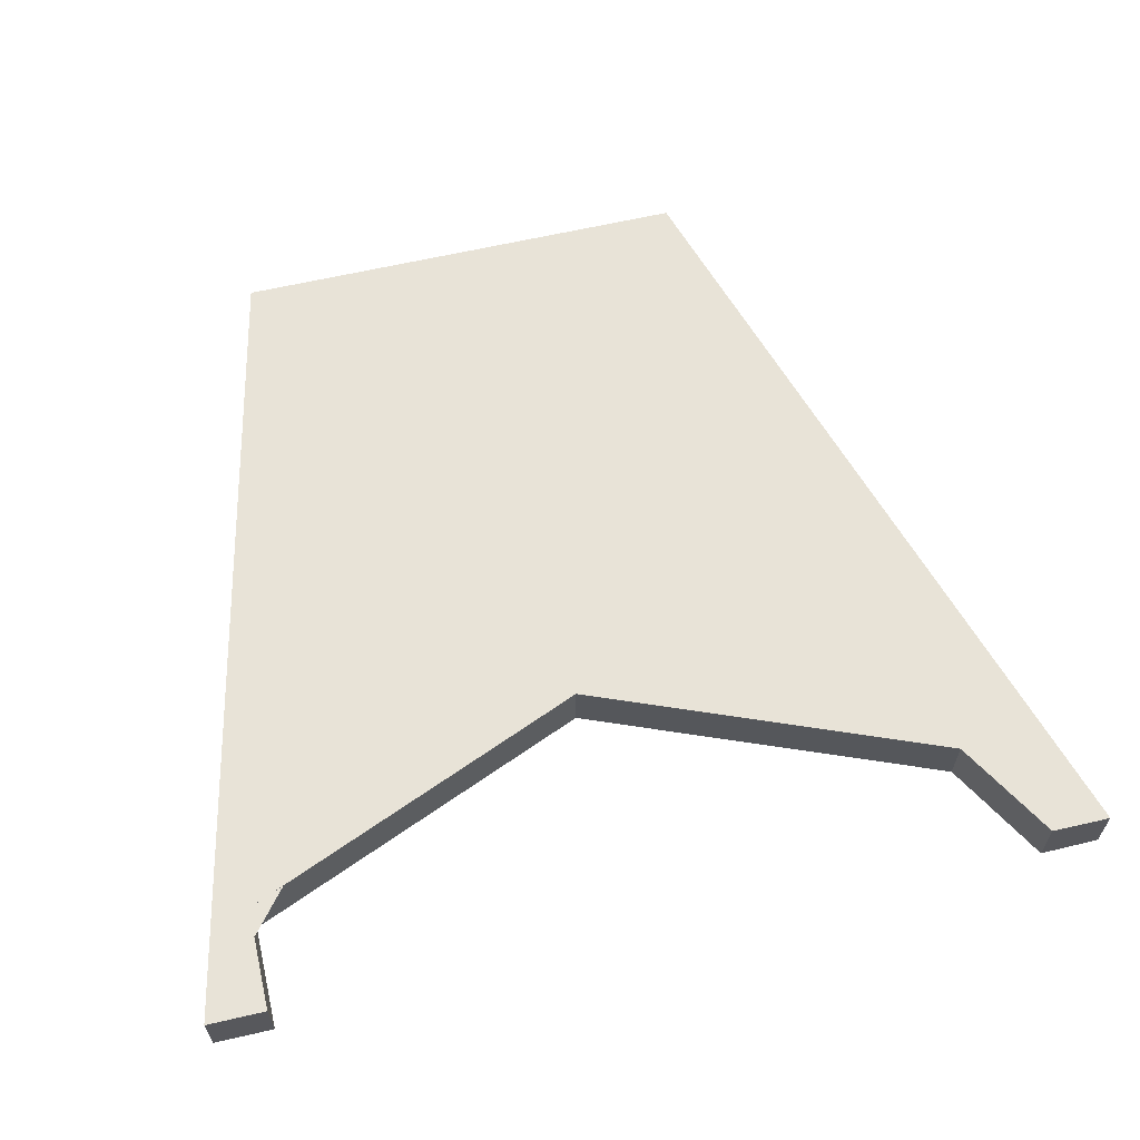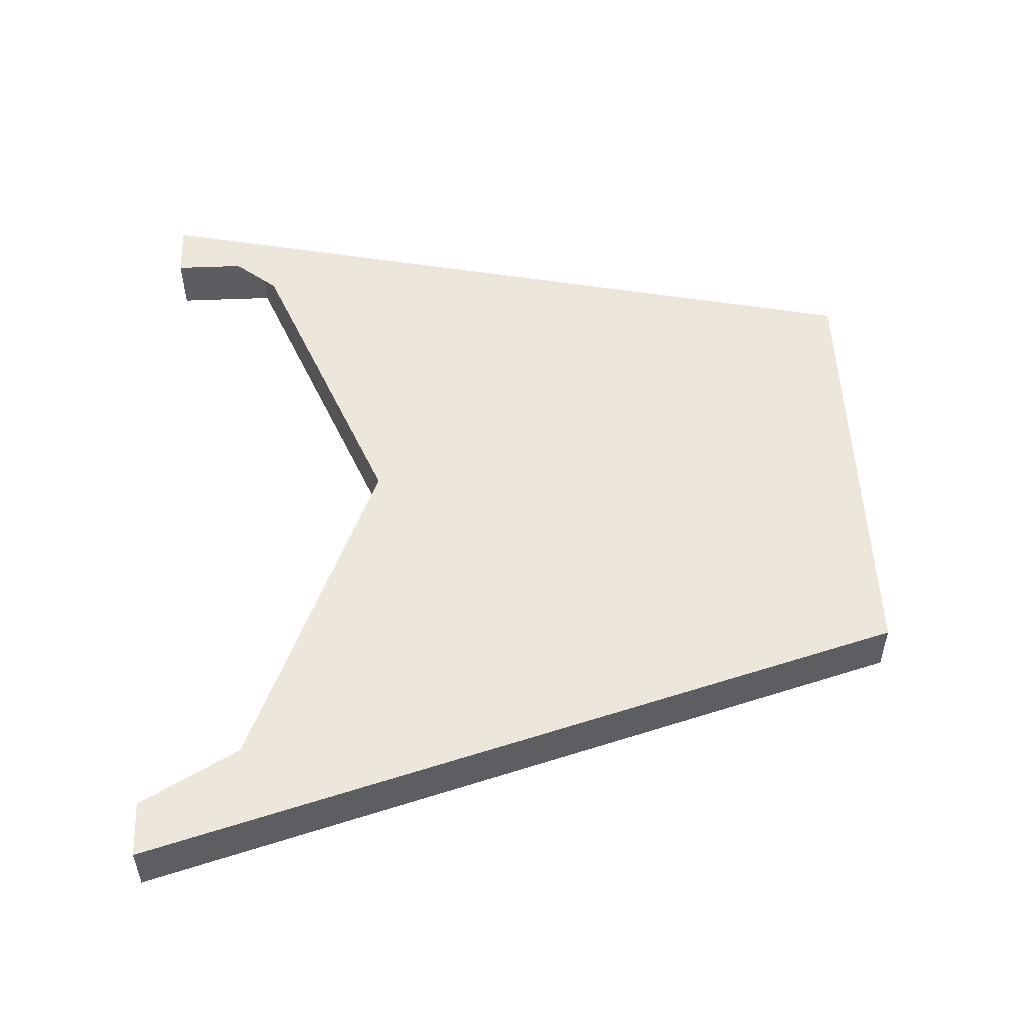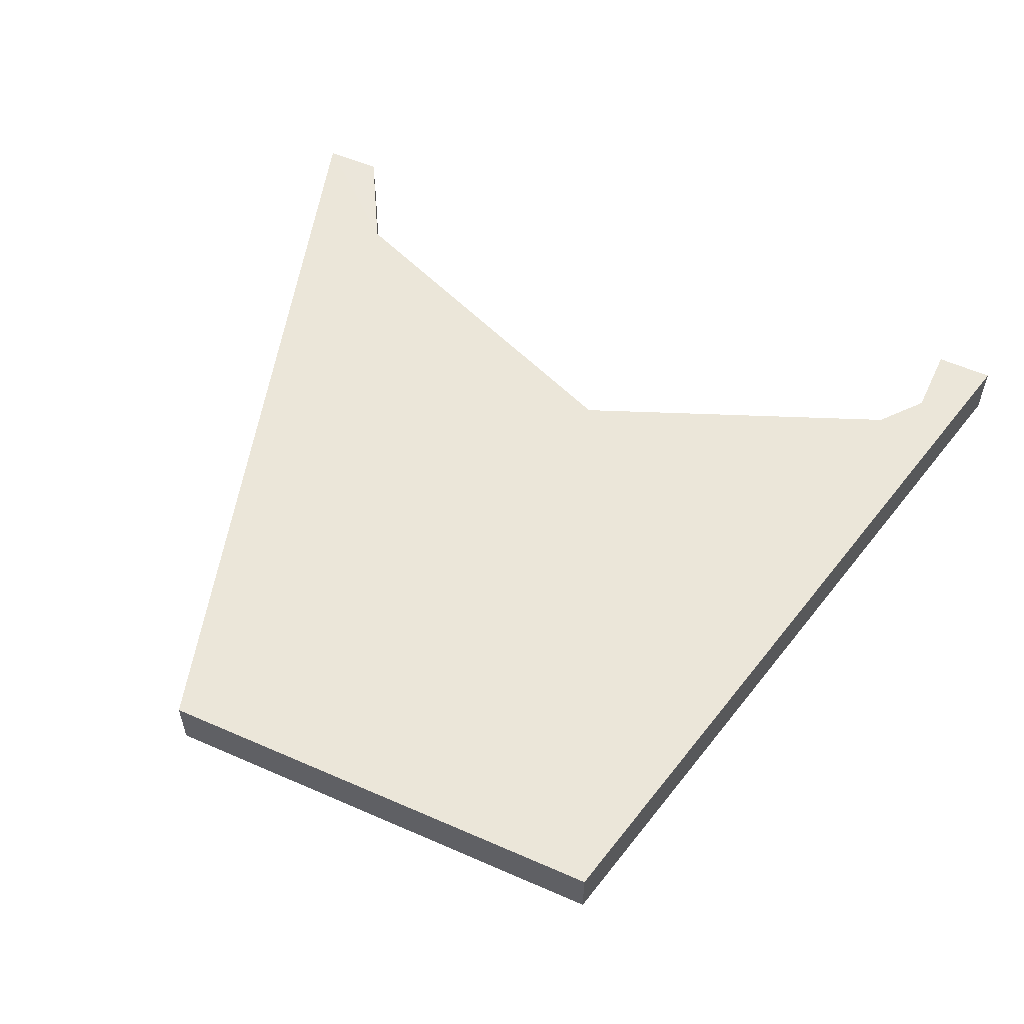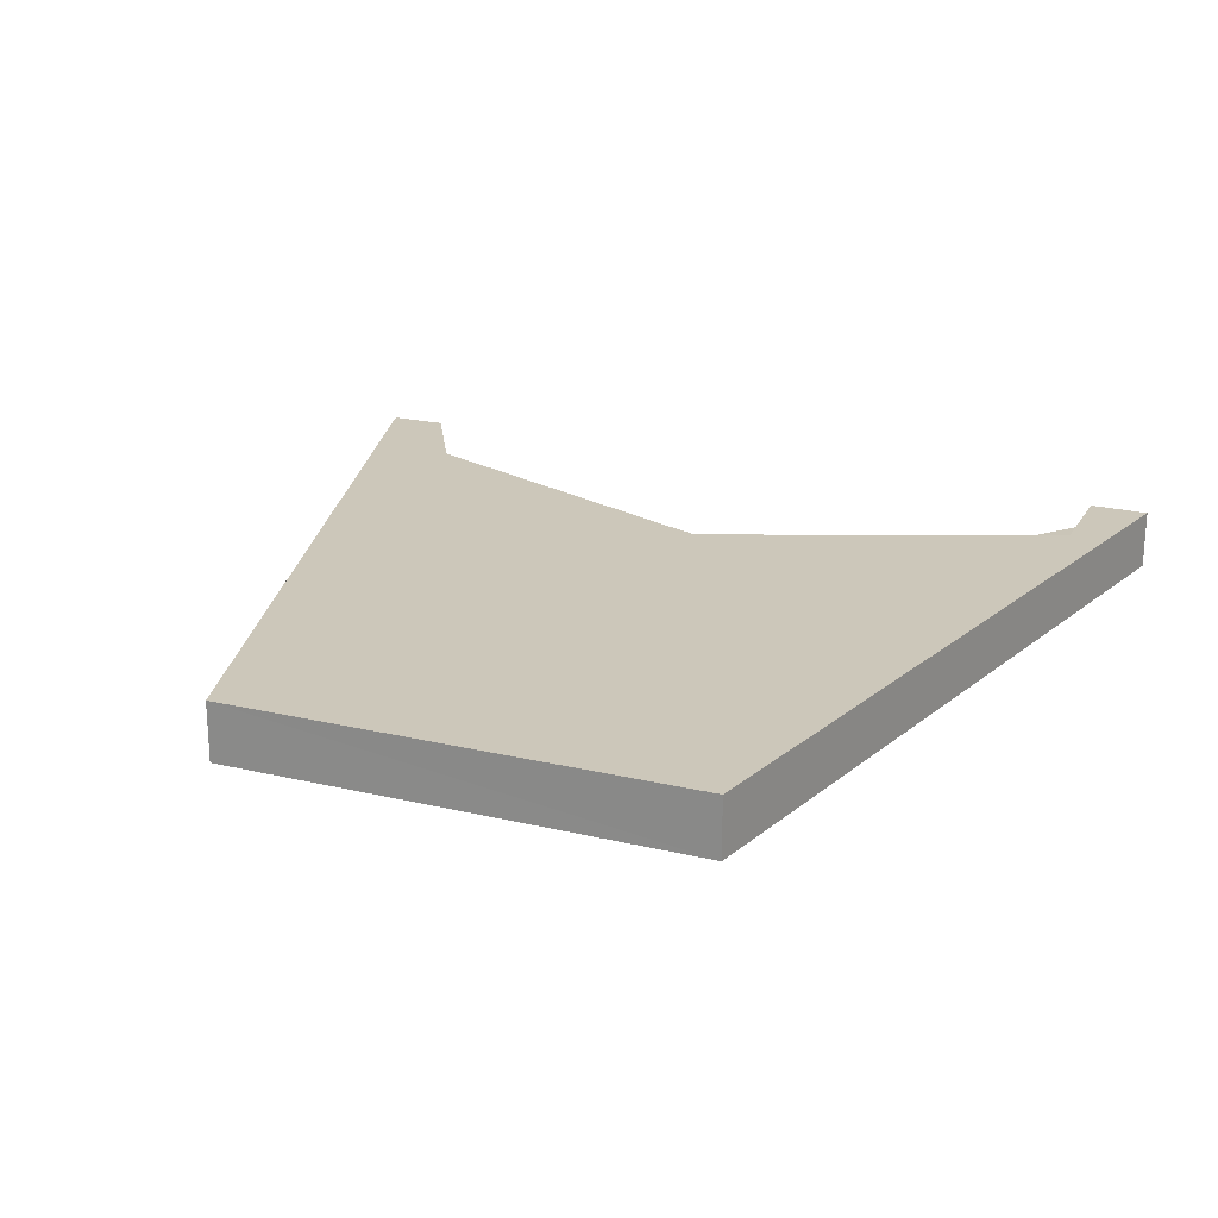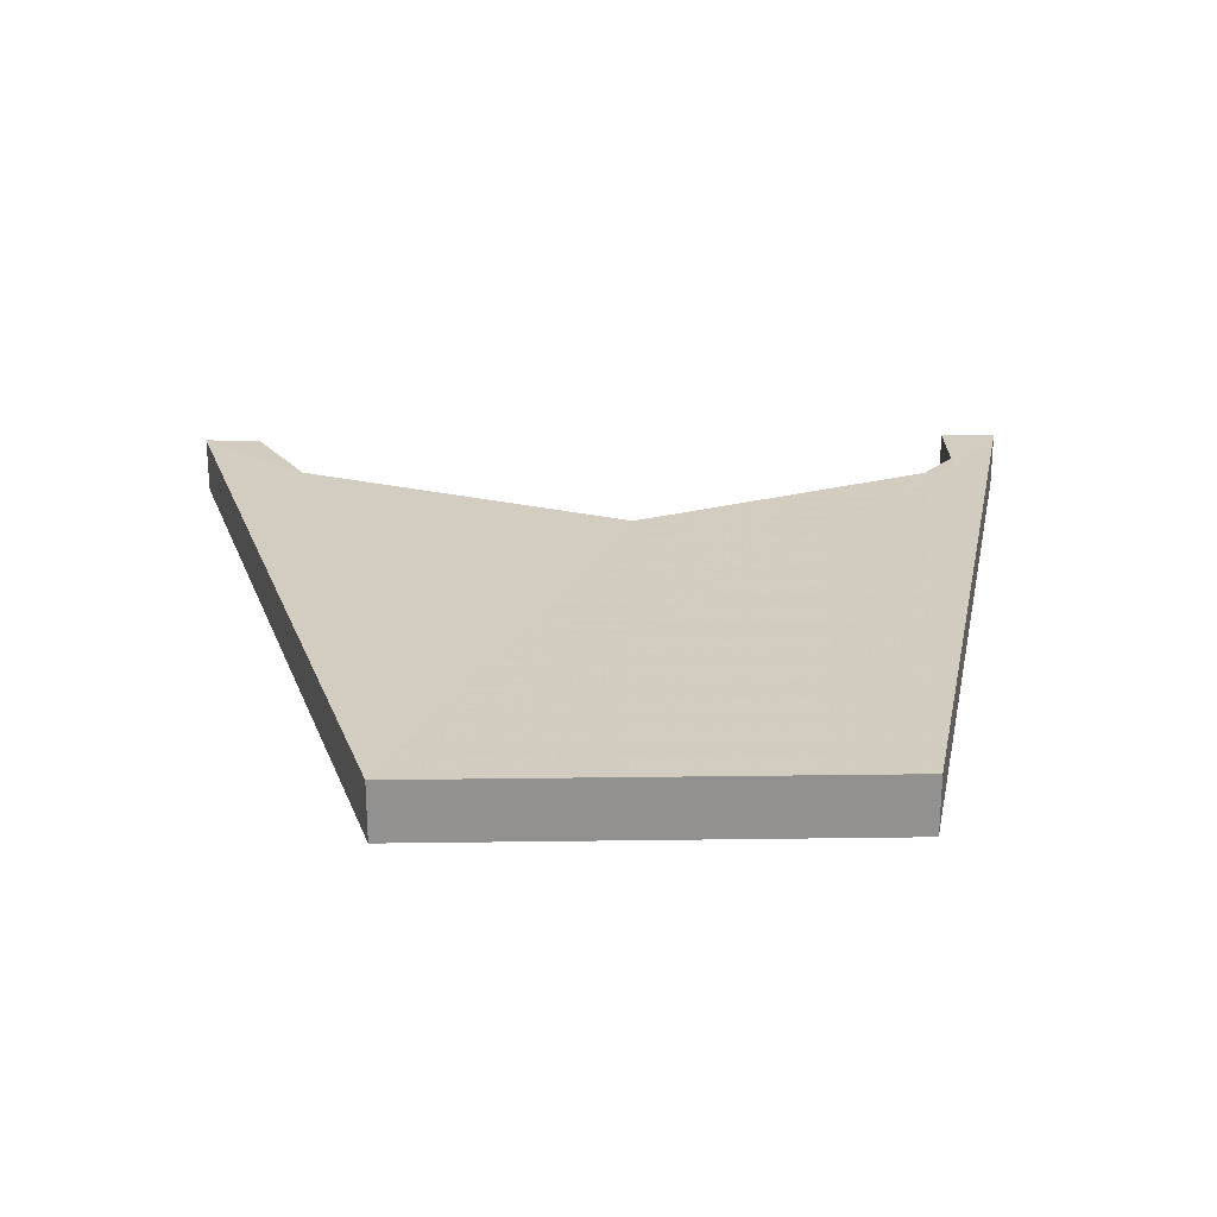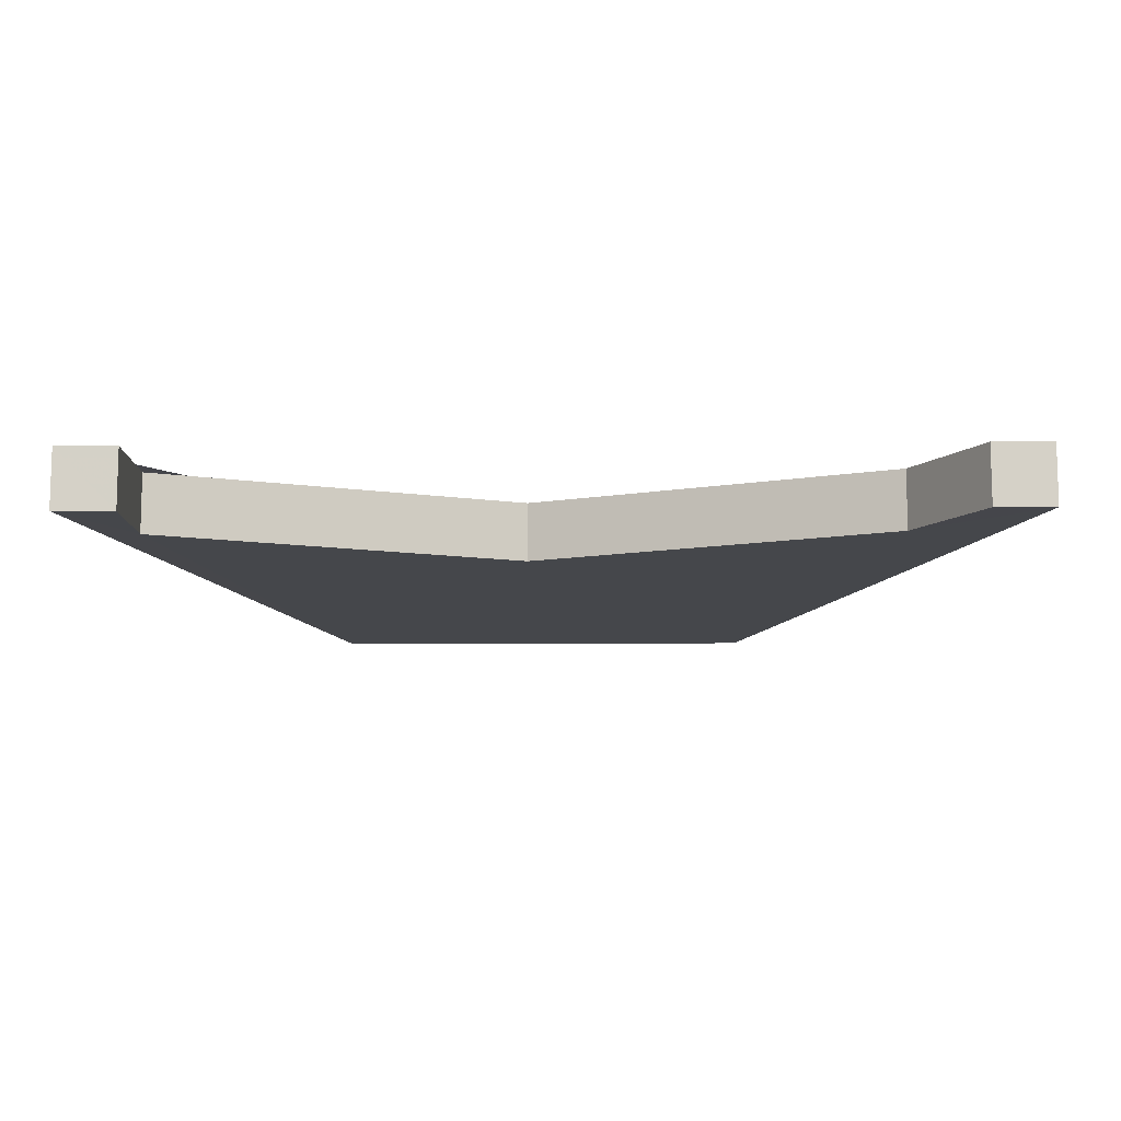
<metadata>
{"format":"obj","ext":"obj","renderer":"f3d","projection":"perspective","resolution":1024,"background":"white","views":[{"elev":62.1,"azim":-13.4,"up":"+Y"},{"elev":52.2,"azim":87.5,"up":"+Y"},{"elev":55.2,"azim":-155.2,"up":"+Y"},{"elev":21.5,"azim":-157.2,"up":"+Y"},{"elev":24.3,"azim":178.8,"up":"+Y"},{"elev":-10.6,"azim":1.1,"up":"+Y"}]}
</metadata>
<code>
o 9270
v 2224 1876 16.24
v 2224 1877 16.24
v 2224 1876 16.24
v 2224 1876 16.22
v 2224 1876 16.24
v 2224 1877 16.11
v 2224 1877 16.24
v 2224 1876 16.11
v 2224 1876 16.11
v 2224 1877 16.24
v 2224 1876 16.24
v 2224 1877 16.24
v 2224 1876 16.24
v 2224 1876 16.22
v 2224 1876 16.24
v 2224 1877 16.11
v 2224 1876 16.11
v 2224 1877 16.2
v 2224 1876 16.2
v 2224 1876 16.11
v 2224 1876 16.11
v 2224 1876 16.22
v 2224 1876 16.24
v 2224 1876 16.22
v 2224 1876 16.24
v 2224 1877 16.22
v 2224 1876 16.24
v 2224 1876 16.22
v 2224 1877 16.24
v 2224 1876 16.11
v 2224 1876 16.2
v 2224 1877 16.22
v 2224 1877 16.24
v 2224 1877 16.11
v 2224 1877 16.22
v 2224 1876 16.24
v 2224 1877 16.22
v 2224 1877 16.24
v 2224 1877 16.11
v 2224 1877 16.11
v 2224 1877 16.11
v 2224 1877 16.22
v 2224 1877 16.24
v 2224 1877 16.22
v 2224 1877 16.24
v 2224 1876 16.22
v 2224 1877 16.24
v 2224 1876 16.24
v 2224 1877 16.2
v 2224 1877 16.22
v 2224 1877 16.22
v 2224 1876 16.2
v 2224 1877 16.24
v 2224 1877 16.11
v 2224 1877 16.11
v 2224 1877 16.11
v 2224 1877 16.22
v 2224 1877 16.2
f 1 2 3
f 2 4 5
f 1 6 7
f 1 8 9
f 10 11 7
f 12 8 13
f 14 11 15
f 16 11 17
f 14 18 19
f 20 16 21
f 20 22 23
f 23 24 25
f 26 27 24
f 19 26 28
f 12 27 29
f 28 30 19
f 30 4 31
f 32 33 29
f 34 33 35
f 36 37 29
f 36 38 13
f 30 38 39
f 40 30 41
f 40 42 43
f 43 44 45
f 46 47 44
f 30 48 46
f 49 46 50
f 50 16 49
f 51 52 49
f 53 54 55
f 56 57 58

</code>
